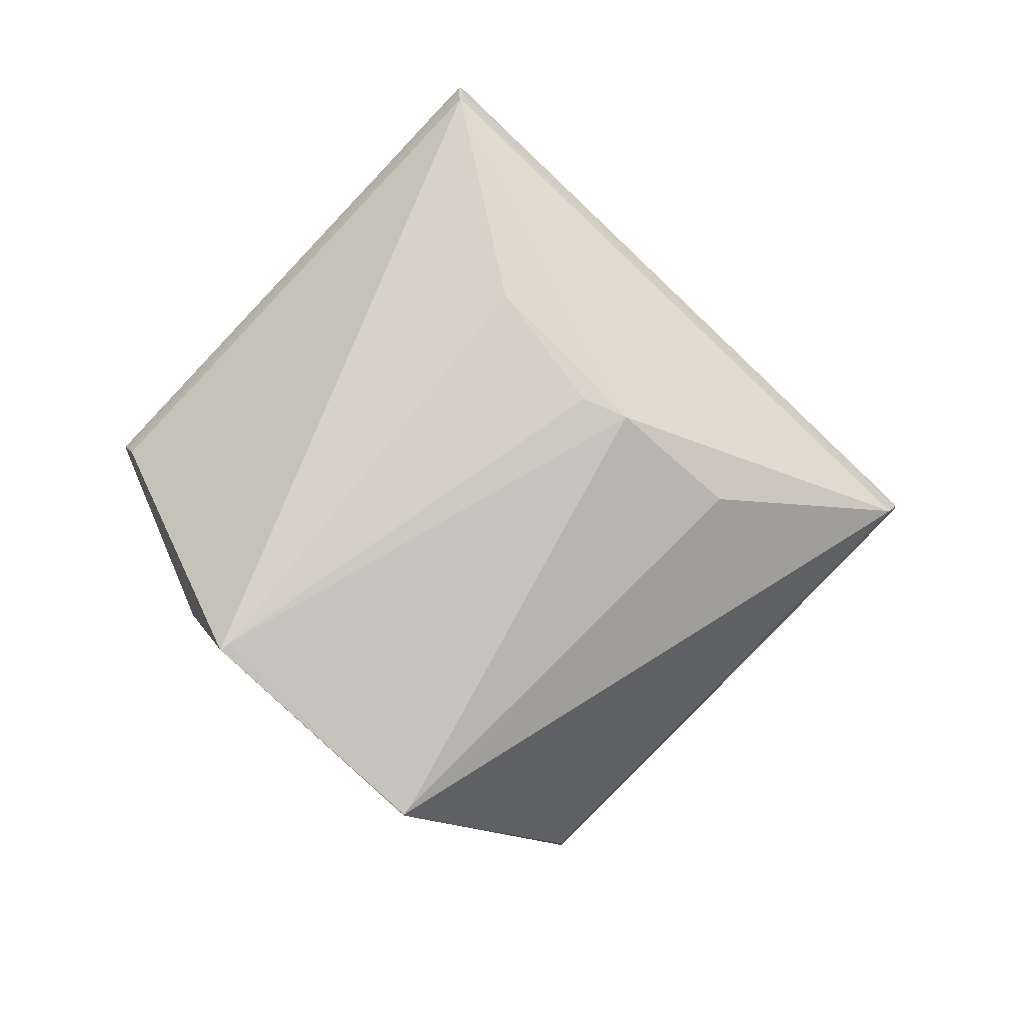
<metadata>
{"format":"obj","ext":"obj","renderer":"f3d","projection":"perspective","resolution":1024,"background":"white","views":[{"elev":-69.0,"azim":-70.4,"up":"+Z"}]}
</metadata>
<code>
v -0.2178 0.2233 -0.2824
v 0.04814 0.09081 -0.323
v -0.08903 0.3296 0.06957
v -0.0789 0.3251 0.06999
v 0.1306 0.2164 0.0395
v 0.1398 0.211 0.03629
v 0.1317 0.2134 0.04002
v 0.0877 0.2393 0.05182
v -0.03402 0.3022 0.06958
v 0.03004 0.2701 0.06297
v -0.3897 0.35 0.07979
v -0.3877 0.3473 0.08756
v -0.3825 0.3418 0.103
v -0.3928 0.3495 0.07881
v -0.3891 0.3464 0.08875
v -0.3921 0.3508 0.07703
v -0.4131 0.2859 0.1104
v -0.3841 0.341 0.1036
v 0.3182 -0.01909 -0.02461
v 0.2956 -0.05627 0.004367
v 0.3161 -0.01917 -0.01471
v 0.3124 -0.01978 0.001482
v 0.3172 -0.0165 -0.02304
v 0.3155 -0.01751 -0.01383
v 0.3185 -0.01759 -0.02634
v 0.3116 -0.01807 0.002709
v -0.3817 0.3402 0.1061
v -0.3829 0.3406 0.1054
v -0.4108 0.2843 0.1154
v -0.4054 0.2915 0.1149
v 0.3108 -0.0188 0.005391
v 0.3116 -0.01951 0.004319
v 0.2693 -0.1027 0.02005
v 0.284 -0.07592 0.01418
v -0.6174 -0.1259 0.1773
v -0.6643 -0.223 0.194
v -0.6778 -0.2283 0.1742
v -0.6627 -0.2247 0.1954
v -0.6753 -0.2288 0.1775
v -0.5786 -0.2695 0.1823
v -0.6335 -0.1659 0.1895
v -0.6183 -0.139 0.1859
v 0.05634 -0.5332 0.09106
v 0.06133 -0.5261 0.08859
v 0.08712 -0.4773 0.07512
v -0.1007 -0.5173 0.1126
v 0.03149 -0.5846 0.0944
v 0.03218 -0.5964 0.0709
v 0.03345 -0.5848 0.09246
v 0.03111 -0.595 0.07474
v -0.6613 -0.2224 0.1982
v -0.6601 -0.2229 0.199
v -0.5578 -0.2772 0.184
v -0.5722 -0.2678 0.187
v 0.03239 -0.5819 0.09832
v -0.05493 -0.5362 0.1117
v -0.02743 -0.5521 0.1068
v 0.03322 -0.5825 0.09721
v -0.6584 -0.1812 0.1504
v -0.681 -0.2293 0.157
v -0.6233 -0.2614 0.1485
v -0.6804 -0.2311 0.1571
v -0.5015 -0.3253 0.1359
v -0.6804 -0.2289 0.1691
v -0.6801 -0.2308 0.1682
v -0.6282 -0.1191 0.1442
v -0.4246 0.291 0.06986
v -0.4688 0.2035 0.09074
v 0.03004 -0.599 0.06489
v 0.03201 -0.5982 0.06543
v 0.3181 -0.01706 -0.03107
v 0.3187 -0.01856 -0.03021
v -0.3925 0.3514 0.07231
v -0.3938 0.3508 0.07343
v -0.3934 0.349 0.06132
v -0.3961 0.348 0.06188
v -0.3947 0.3494 0.06334
v 0.3142 -0.01788 -0.04162
v 0.3157 -0.01892 -0.04
v 0.315 -0.02066 -0.04155
v 0.2481 -0.161 -0.01461
v 0.2866 -0.07778 -0.0336
v 0.1016 -0.4578 0.03567
v 0.05401 -0.5506 0.04677
v 0.0298 -0.5979 0.05544
v -0.03054 -0.569 0.06368
v -0.1057 -0.5305 0.07854
v 0.02712 -0.5975 0.05214
v -0.217 0.2276 -0.2835
v -0.2294 0.1906 -0.2685
v -0.2156 0.2277 -0.2846
v 0.04757 0.08872 -0.3222
v 0.05456 0.1012 -0.3278
v 0.05582 0.1009 -0.3269
v -0.212 0.2407 -0.2887
v -0.2126 0.2412 -0.288
v -0.1907 0.3163 -0.07908
v -0.1882 0.3187 -0.07029
v -0.08946 0.3299 0.0686
v -0.08828 0.3295 0.06976
v -0.07889 0.3251 0.06862
v -0.05108 0.3121 0.06889
v 0.1303 0.2166 0.03819
v 0.1046 0.2313 0.04624
v 0.1393 0.2115 0.03666
v 0.14 0.2109 0.03522
v 0.0839 0.2272 0.01188
v 0.1392 0.1471 -0.1226
v 0.151 0.1441 -0.1165
v 0.1541 0.1413 -0.1201
v 0.1462 0.1424 -0.126
v 0.1515 0.1389 -0.1289
v 0.1495 0.1392 -0.1304
v 0.1459 0.1409 -0.13
v 0.06119 0.1082 -0.3059
v 0.0561 0.1019 -0.3271
v 0.05519 0.1022 -0.3276
v -0.3108 -0.2656 -0.1125
v -0.4533 -0.212 -0.05278
v -0.1226 -0.3834 -0.1009
v 0.1386 0.211 0.03756
v 0.1312 0.215 0.03992
v -0.08026 0.3247 0.07068
v -0.08811 0.3286 0.07054
v 0.1159 0.2217 0.04467
v 0.1124 0.225 0.04546
v 0.08885 0.2374 0.05161
v -0.02063 0.2944 0.06878
v -0.002489 0.2868 0.0673
v -0.06583 0.3171 0.07069
v 0.06222 0.2531 0.05748
v 0.1086 0.2284 0.04611
v 0.07678 0.2463 0.05412
v 0.04437 0.2639 0.06053
v -0.05567 0.3136 0.07
v -0.02193 0.2975 0.06848
v 0.01143 0.2809 0.06532
v -0.2716 -0.3071 -0.1151
v -0.389 0.349 0.08288
v -0.3817 0.3421 0.1021
v -0.3913 0.348 0.08337
v -0.3914 0.3493 0.08098
v -0.3928 0.3507 0.07665
v -0.4246 0.2746 0.1019
v -0.3904 0.3458 0.08799
v -0.393 0.349 0.07913
v -0.3878 0.3438 0.09451
v -0.3849 0.3407 0.1029
v -0.3859 0.343 0.09816
v -0.3915 0.3512 0.07638
v -0.3906 0.3496 0.08081
v -0.3836 0.3418 0.1026
v 0.318 -0.01959 -0.02428
v 0.316 -0.02038 -0.01476
v 0.2807 -0.09101 -0.0007258
v 0.3173 -0.01934 -0.01971
v 0.3144 -0.02028 -0.007643
v 0.3123 -0.02074 0.001524
v 0.3166 -0.01687 -0.01976
v 0.3176 -0.01754 -0.02221
v 0.3183 -0.01683 -0.02687
v 0.3114 -0.01723 0.001289
v 0.3187 -0.01815 -0.02684
v 0.3178 -0.01838 -0.02219
v 0.3123 -0.01882 0.00139
v -0.381 0.3408 0.1054
v -0.3807 0.3404 0.1059
v -0.381 0.3397 0.1065
v -0.3832 0.3406 0.1052
v -0.3825 0.3409 0.1051
v -0.4188 0.2694 0.1173
v -0.3838 0.3399 0.1056
v -0.382 0.3393 0.1068
v -0.3828 0.3396 0.1063
v -0.4174 0.2689 0.1184
v -0.3813 0.3388 0.107
v -0.4161 0.2682 0.1188
v -0.3833 0.34 0.1058
v -0.381 0.3412 0.1047
v -0.3817 0.3409 0.1053
v -0.3825 0.3405 0.1057
v 0.3109 -0.01757 0.004096
v 0.3108 -0.01784 0.004736
v 0.3112 -0.01836 0.004522
v 0.3114 -0.01927 0.004731
v 0.3116 -0.0189 0.004114
v 0.3118 -0.0197 0.004103
v 0.3101 -0.01862 0.006014
v 0.3103 -0.0179 0.005378
v 0.2746 -0.08982 0.01842
v 0.3097 -0.01941 0.006515
v 0.3104 -0.01972 0.00604
v 0.3116 -0.02065 0.004428
v 0.2769 -0.09136 0.01589
v 0.3115 -0.02015 0.004691
v 0.311 -0.02006 0.005417
v 0.2761 -0.09067 0.01738
v -0.6352 -0.1516 0.1722
v -0.6709 -0.2244 0.1843
v -0.6638 -0.2217 0.1944
v -0.6777 -0.2275 0.1742
v -0.6733 -0.2262 0.1811
v -0.6697 -0.2282 0.1843
v -0.6704 -0.2274 0.1844
v -0.677 -0.2302 0.1743
v -0.5807 -0.2726 0.175
v -0.6625 -0.2258 0.1945
v -0.6637 -0.224 0.1946
v -0.6708 -0.2264 0.1845
v -0.6776 -0.2291 0.1743
v -0.6266 -0.1506 0.1864
v -0.5227 0.05941 0.1519
v -0.5244 0.06082 0.1477
v -0.5221 0.05923 0.1525
v -0.5199 0.05828 0.1535
v -0.6235 -0.1518 0.1881
v -0.4861 0.1286 0.1418
v -0.5214 0.05897 0.153
v -0.6253 -0.151 0.1876
v 0.1709 -0.2999 0.05302
v 0.06711 -0.5098 0.08761
v 0.1371 -0.3702 0.06418
v 0.06825 -0.5106 0.08682
v 0.1722 -0.3007 0.05211
v 0.1727 -0.301 0.05145
v 0.173 -0.3013 0.05067
v 0.2087 -0.2314 0.03453
v 0.06916 -0.5112 0.08537
v -0.05905 -0.5451 0.09542
v 0.03009 -0.591 0.08254
v 0.03029 -0.585 0.09368
v 0.03293 -0.5924 0.07831
v 0.03214 -0.5909 0.08221
v 0.0315 -0.5967 0.07117
v 0.03277 -0.5959 0.07088
v 0.03383 -0.5898 0.08176
v 0.06996 -0.5172 0.06964
v 0.03431 -0.5837 0.09285
v 0.03248 -0.585 0.09331
v 0.03113 -0.5911 0.08241
v 0.03023 -0.5968 0.07142
v -0.6612 -0.2213 0.1982
v -0.6615 -0.2223 0.1981
v -0.661 -0.2217 0.1984
v -0.6609 -0.2226 0.1985
v -0.6603 -0.2217 0.1989
v -0.6595 -0.222 0.1993
v -0.5735 -0.2698 0.1854
v -0.66 -0.2244 0.1983
v -0.6596 -0.2238 0.1989
v -0.6606 -0.2236 0.1985
v -0.6613 -0.2231 0.1981
v -0.6586 -0.2223 0.1996
v -0.5717 -0.267 0.1871
v -0.6591 -0.2231 0.1993
v -0.5726 -0.2685 0.1867
v 0.0341 -0.5818 0.09702
v 0.03287 -0.5809 0.09862
v 0.03344 -0.5814 0.09801
v -0.0545 -0.5354 0.1119
v 0.0322 -0.5804 0.09907
v 0.03175 -0.5813 0.09885
v 0.03094 -0.5827 0.09784
v -0.05602 -0.5379 0.1104
v 0.0334 -0.5825 0.09699
v 0.03264 -0.5829 0.0972
v 0.03371 -0.5819 0.09736
v 0.03294 -0.5823 0.09762
v 0.03197 -0.5826 0.0978
v 0.03132 -0.5821 0.09844
v -0.05535 -0.5369 0.1114
v -0.4035 -0.3604 0.1566
v -0.3148 -0.4039 0.148
v -0.2282 -0.4481 0.136
v -0.314 -0.4028 0.1491
v -0.3136 -0.402 0.1494
v -0.3132 -0.4013 0.1495
v 0.1759 -0.3031 0.03424
v -0.3222 -0.4087 0.1336
v -0.5294 0.06263 0.1368
v -0.3919 0.3515 0.07495
v 0.3185 -0.01681 -0.02839
v 0.03102 -0.5984 0.06752
v -0.6795 -0.23 0.1709
v -0.6745 -0.2268 0.1292
v -0.678 -0.2273 0.1424
v -0.6422 -0.1545 0.1305
v -0.6781 -0.2283 0.1425
v -0.681 -0.2283 0.157
v -0.5892 -0.2759 0.1255
v -0.6768 -0.2311 0.1425
v -0.6799 -0.2317 0.157
v -0.6785 -0.2306 0.1469
v -0.6807 -0.2304 0.157
v -0.6779 -0.2293 0.1425
v -0.5908 -0.2784 0.1526
v -0.6793 -0.2324 0.1654
v -0.5915 -0.2787 0.1485
v -0.6813 -0.229 0.1655
v -0.6811 -0.2301 0.1655
v -0.6801 -0.23 0.1696
v -0.6812 -0.228 0.1654
v -0.6462 -0.1552 0.1494
v -0.6811 -0.2271 0.1654
v -0.6456 -0.1549 0.1521
v -0.6802 -0.2281 0.1695
v -0.6809 -0.2311 0.1641
v -0.68 -0.2319 0.1655
v -0.6792 -0.2313 0.1695
v -0.5365 0.05956 0.0952
v -0.4319 0.2691 0.05627
v -0.575 -0.01118 0.1257
v -0.5396 0.06066 0.1125
v -0.4326 0.2768 0.07817
v -0.5386 0.06111 0.1178
v -0.4319 0.277 0.08221
v 0.03106 -0.5987 0.06611
v 0.02948 -0.5988 0.06643
v 0.03259 -0.5976 0.06578
v 0.318 -0.01646 -0.02974
v 0.3185 -0.01753 -0.02978
v 0.3186 -0.01925 -0.02965
v -0.3929 0.3513 0.07371
v -0.3917 0.3514 0.07348
v -0.3942 0.3503 0.07404
v -0.3965 0.3418 0.04851
v -0.396 0.3423 0.04834
v -0.397 0.3413 0.04868
v -0.3967 0.3354 0.03652
v -0.3966 0.3474 0.06207
v -0.3954 0.3484 0.0617
v -0.3952 0.3446 0.05219
v -0.3942 0.3489 0.06143
v -0.3951 0.3503 0.06994
v -0.3957 0.3497 0.07012
v -0.3944 0.3508 0.06976
v -0.3918 0.3512 0.06929
v -0.3927 0.3513 0.06943
v -0.3914 0.351 0.06788
v -0.3936 0.3511 0.06958
v -0.3964 0.3491 0.06893
v 0.3175 -0.01693 -0.03388
v 0.3169 -0.01623 -0.0338
v 0.3179 -0.01772 -0.03391
v 0.3146 -0.01856 -0.04167
v 0.3181 -0.02035 -0.0337
v 0.3182 -0.01947 -0.03382
v 0.2815 -0.09346 -0.02571
v 0.3177 -0.02106 -0.03494
v 0.282 -0.09328 -0.02301
v 0.3149 -0.02142 -0.04142
v 0.315 -0.01988 -0.04164
v 0.3181 -0.01858 -0.03389
v 0.3163 -0.01587 -0.03506
v 0.2995 -0.0256 -0.06476
v 0.3072 -0.02379 -0.05376
v 0.2701 -0.09481 -0.04585
v 0.3073 -0.02306 -0.05387
v 0.3096 -0.02083 -0.05034
v 0.3073 -0.02232 -0.05395
v 0.1755 -0.3091 0.01396
v 0.1747 -0.3094 0.009926
v 0.06872 -0.5251 0.04957
v 0.03292 -0.5973 0.0615
v 0.06795 -0.5254 0.04555
v 0.03057 -0.599 0.06194
v 0.03153 -0.5986 0.06176
v 0.02771 -0.599 0.06258
v 0.02853 -0.5992 0.06241
v -0.06116 -0.5532 0.07414
v -0.06161 -0.5534 0.07144
v 0.02674 -0.598 0.05422
v 0.02931 -0.5994 0.0608
v 0.02849 -0.5978 0.0538
v 0.03005 -0.5969 0.05353
v 0.03235 -0.5979 0.06162
v 0.02222 -0.5935 0.0408
v -0.06691 -0.5475 0.05381
v 0.02324 -0.5935 0.04057
v 0.0621 -0.5196 0.02803
v 0.02595 -0.5922 0.04003
v 0.02142 -0.5876 0.02799
v 0.0265 -0.5944 0.04419
v -0.3258 -0.4158 0.114
v -0.2383 -0.4619 0.09714
v -0.3298 -0.4113 0.09206
v -0.3281 -0.4146 0.1046
v -0.3268 -0.4162 0.1086
v 0.1745 -0.3096 0.008581
v 0.168 -0.3057 -0.007271
v 0.2978 -0.02431 -0.06872
v -0.3957 0.3352 0.03214
v -0.6742 -0.2284 0.1251
v -0.6741 -0.2289 0.1251
v 0.01856 -0.5881 0.02435
v 0.01898 -0.5878 0.02426
f 254 277 10
f 10 253 254
f 138 394 119
f 396 120 93
f 93 120 92
f 92 120 138
f 357 396 391
f 118 91 138
f 138 119 118
f 93 92 2
f 2 92 138
f 2 91 93
f 138 91 2
f 389 84 380
f 365 84 389
f 356 389 357
f 356 358 351
f 391 358 356
f 94 396 93
f 391 396 94
f 229 230 231
f 231 263 264
f 304 306 315
f 302 306 304
f 241 205 318
f 241 230 229
f 318 205 309
f 91 118 90
f 90 118 119
f 91 119 89
f 311 310 313
f 291 293 394
f 292 293 291
f 380 84 381
f 237 238 236
f 363 364 365
f 380 357 390
f 390 389 380
f 357 389 390
f 391 359 360
f 360 358 391
f 359 358 360
f 348 389 82
f 389 356 82
f 82 351 348
f 82 356 351
f 355 357 391
f 391 356 355
f 355 356 357
f 191 127 190
f 127 220 190
f 261 258 43
f 43 258 223
f 282 25 163
f 223 258 259
f 261 56 262
f 262 56 271
f 262 258 261
f 264 263 57
f 233 232 265
f 47 231 230
f 263 231 47
f 304 315 305
f 313 310 287
f 310 311 287
f 253 128 216
f 147 145 148
f 148 145 17
f 62 293 292
f 294 293 62
f 369 368 373
f 318 368 369
f 86 368 371
f 86 378 377
f 384 368 318
f 318 309 384
f 65 308 309
f 301 65 309
f 1 119 91
f 91 90 1
f 1 90 119
f 332 96 392
f 91 89 95
f 93 91 95
f 95 117 93
f 290 291 394
f 112 78 116
f 117 95 116
f 116 359 391
f 391 94 116
f 93 117 116
f 116 94 93
f 354 112 110
f 354 78 112
f 380 381 382
f 382 381 396
f 382 357 380
f 396 357 382
f 375 381 84
f 375 84 365
f 365 364 375
f 373 367 366
f 364 363 319
f 83 363 365
f 325 315 306
f 306 146 325
f 163 25 164
f 21 164 187
f 261 43 221
f 221 127 261
f 221 220 127
f 191 121 7
f 7 125 191
f 234 232 233
f 260 56 261
f 10 277 260
f 260 261 10
f 270 57 263
f 270 262 271
f 271 57 270
f 49 232 236
f 49 265 232
f 236 238 49
f 230 241 240
f 240 47 230
f 312 305 315
f 393 311 392
f 392 96 393
f 96 95 393
f 393 95 89
f 394 288 393
f 393 288 286
f 393 119 394
f 393 89 119
f 313 287 59
f 59 287 286
f 295 60 288
f 394 293 295
f 295 288 394
f 295 293 294
f 294 60 295
f 9 177 215
f 9 216 128
f 215 216 9
f 176 177 9
f 129 253 10
f 10 137 129
f 129 128 253
f 129 9 128
f 144 17 145
f 145 146 144
f 17 144 213
f 148 17 171
f 145 147 141
f 199 200 198
f 372 368 86
f 86 377 372
f 373 368 372
f 271 56 275
f 256 53 275
f 276 260 277
f 56 260 276
f 276 275 56
f 256 275 276
f 229 231 46
f 46 231 264
f 279 241 229
f 205 241 279
f 229 46 279
f 296 384 309
f 370 371 368
f 368 384 370
f 384 385 370
f 307 62 292
f 294 62 307
f 308 65 307
f 299 60 307
f 307 60 294
f 75 96 333
f 96 332 333
f 328 311 313
f 341 314 316
f 315 325 316
f 395 377 378
f 395 290 394
f 395 394 138
f 138 120 395
f 120 396 395
f 388 378 86
f 86 371 388
f 371 385 388
f 321 353 344
f 345 352 359
f 359 116 345
f 345 116 78
f 80 358 359
f 359 352 80
f 351 358 80
f 85 367 373
f 373 366 69
f 69 369 373
f 318 369 69
f 322 319 363
f 81 389 348
f 348 350 81
f 349 350 348
f 348 351 349
f 351 80 349
f 365 389 362
f 362 83 365
f 389 81 362
f 362 81 350
f 363 83 361
f 361 322 363
f 361 362 350
f 83 362 361
f 350 349 361
f 148 171 172
f 339 99 98
f 108 95 98
f 107 108 98
f 98 99 107
f 160 164 25
f 238 228 257
f 267 265 257
f 257 259 267
f 257 49 238
f 265 49 257
f 238 237 45
f 45 228 238
f 191 190 33
f 33 190 220
f 188 121 191
f 319 322 153
f 8 127 191
f 122 7 121
f 133 8 132
f 236 232 235
f 235 237 236
f 235 153 237
f 319 153 235
f 50 234 233
f 233 240 50
f 241 234 50
f 50 240 241
f 233 265 239
f 265 266 239
f 239 240 233
f 47 240 239
f 239 266 47
f 263 47 269
f 47 266 269
f 269 270 263
f 58 265 267
f 58 266 265
f 68 312 315
f 315 316 68
f 68 316 314
f 68 314 313
f 313 312 68
f 285 287 311
f 311 393 285
f 286 287 285
f 285 393 286
f 289 59 286
f 286 288 289
f 288 60 289
f 289 302 304
f 299 302 289
f 289 60 299
f 303 312 313
f 313 59 303
f 304 305 303
f 303 289 304
f 59 289 303
f 136 129 137
f 9 129 136
f 137 102 136
f 280 146 198
f 280 144 146
f 280 213 144
f 211 213 35
f 198 200 35
f 35 200 211
f 35 280 198
f 213 280 35
f 17 213 212
f 212 171 17
f 212 213 211
f 212 214 171
f 211 41 212
f 41 214 212
f 242 41 211
f 242 246 41
f 211 200 242
f 215 177 217
f 299 301 64
f 64 302 299
f 306 302 64
f 201 199 198
f 198 146 201
f 201 146 306
f 256 255 250
f 249 53 250
f 250 53 256
f 247 255 253
f 54 255 256
f 256 276 54
f 54 254 253
f 253 255 54
f 277 254 54
f 54 276 277
f 264 57 274
f 274 275 53
f 274 57 271
f 271 275 274
f 248 53 249
f 249 207 248
f 248 207 40
f 205 279 206
f 40 207 206
f 205 206 203
f 203 206 207
f 309 308 297
f 297 296 309
f 298 296 297
f 297 292 298
f 297 307 292
f 308 307 297
f 384 296 63
f 63 385 384
f 63 296 298
f 298 388 63
f 63 388 385
f 87 385 371
f 371 370 87
f 87 370 385
f 65 301 300
f 300 307 65
f 300 301 299
f 299 307 300
f 392 311 329
f 329 328 392
f 311 328 329
f 327 332 392
f 386 395 378
f 290 395 386
f 378 388 386
f 381 375 383
f 396 381 383
f 383 395 396
f 375 85 383
f 291 290 61
f 290 388 61
f 61 388 298
f 298 292 61
f 292 291 61
f 112 116 113
f 108 111 115
f 115 95 108
f 115 116 95
f 115 113 116
f 109 111 108
f 109 113 111
f 110 112 109
f 112 113 109
f 352 345 79
f 344 353 79
f 79 353 347
f 78 354 79
f 79 345 78
f 79 80 352
f 347 349 79
f 79 349 80
f 376 375 364
f 376 85 375
f 367 85 376
f 364 319 376
f 373 372 374
f 374 85 373
f 374 383 85
f 283 241 318
f 283 234 241
f 347 353 72
f 353 321 72
f 163 322 72
f 72 282 163
f 72 321 282
f 322 361 346
f 346 361 349
f 346 349 347
f 347 72 346
f 346 72 322
f 16 143 142
f 15 142 141
f 151 150 16
f 16 142 151
f 151 139 150
f 97 95 96
f 97 98 95
f 97 96 75
f 75 339 97
f 339 98 97
f 104 102 137
f 104 105 103
f 104 133 132
f 103 99 101
f 101 104 103
f 102 104 101
f 140 139 179
f 14 325 146
f 14 143 325
f 14 146 145
f 145 141 14
f 141 142 14
f 14 142 143
f 325 143 74
f 336 334 74
f 335 334 341
f 341 316 335
f 335 316 325
f 325 74 335
f 335 74 334
f 24 160 159
f 165 187 164
f 164 160 165
f 223 259 44
f 259 257 44
f 44 257 228
f 228 225 44
f 222 33 220
f 220 221 222
f 222 221 43
f 222 43 223
f 226 225 228
f 226 227 194
f 228 45 226
f 45 227 226
f 197 225 34
f 194 193 34
f 34 226 194
f 225 226 34
f 224 225 197
f 224 222 223
f 223 44 224
f 224 44 225
f 197 33 224
f 33 222 224
f 158 193 194
f 187 193 158
f 197 34 196
f 196 34 193
f 163 164 19
f 19 322 163
f 19 153 322
f 132 8 126
f 126 122 132
f 191 125 126
f 126 8 191
f 125 7 126
f 7 122 126
f 261 127 131
f 127 8 131
f 8 133 131
f 262 270 55
f 270 269 55
f 258 262 55
f 55 259 258
f 305 312 66
f 66 303 305
f 312 303 66
f 171 214 29
f 29 172 171
f 30 217 177
f 175 217 30
f 30 177 176
f 42 216 215
f 215 217 42
f 253 216 42
f 42 247 253
f 218 217 175
f 175 29 218
f 218 29 214
f 218 42 217
f 284 309 205
f 284 301 309
f 284 64 301
f 272 248 40
f 272 279 46
f 40 206 272
f 272 206 279
f 331 333 332
f 332 76 331
f 330 314 341
f 341 76 330
f 328 330 326
f 326 330 76
f 392 328 326
f 326 327 392
f 326 76 332
f 332 327 326
f 387 388 290
f 290 386 387
f 387 386 388
f 111 113 114
f 114 115 111
f 113 115 114
f 88 374 372
f 88 372 377
f 395 383 88
f 383 374 88
f 367 376 70
f 70 376 319
f 234 283 48
f 232 234 48
f 48 235 232
f 283 70 48
f 319 235 48
f 48 70 319
f 149 15 141
f 150 139 11
f 134 104 137
f 133 104 134
f 134 131 133
f 134 137 10
f 10 261 134
f 261 131 134
f 5 104 132
f 105 104 5
f 132 122 5
f 121 105 5
f 5 122 121
f 100 101 99
f 102 101 100
f 100 4 102
f 100 179 166
f 176 9 130
f 13 179 139
f 172 29 174
f 174 29 175
f 166 179 180
f 180 27 166
f 281 74 143
f 16 150 281
f 281 143 16
f 281 150 99
f 99 324 281
f 159 160 161
f 161 23 159
f 161 160 25
f 25 282 161
f 26 24 159
f 160 24 26
f 26 165 160
f 194 227 20
f 20 227 155
f 20 158 194
f 278 45 237
f 278 227 45
f 155 227 278
f 237 153 278
f 278 153 155
f 21 187 22
f 187 158 22
f 197 196 192
f 191 33 192
f 192 33 197
f 192 188 191
f 195 193 187
f 195 196 193
f 259 55 268
f 267 259 268
f 268 58 267
f 266 58 268
f 268 269 266
f 268 55 269
f 200 199 36
f 36 242 200
f 36 243 242
f 38 207 249
f 38 203 207
f 246 242 244
f 242 243 244
f 246 244 245
f 42 218 219
f 41 246 219
f 219 214 41
f 219 218 214
f 246 247 219
f 247 42 219
f 248 272 273
f 264 274 273
f 273 46 264
f 273 272 46
f 273 274 53
f 53 248 273
f 333 331 77
f 336 340 77
f 77 339 75
f 75 333 77
f 77 334 336
f 77 331 76
f 341 334 77
f 77 76 341
f 314 330 67
f 67 330 328
f 313 314 67
f 67 328 313
f 339 77 338
f 338 77 340
f 338 281 324
f 377 395 379
f 379 88 377
f 395 88 379
f 317 70 283
f 318 69 317
f 317 283 318
f 317 69 366
f 317 366 367
f 367 70 317
f 140 179 3
f 179 100 3
f 3 139 140
f 3 11 139
f 150 11 3
f 99 150 3
f 3 100 99
f 135 130 9
f 9 136 135
f 135 136 102
f 102 4 135
f 148 172 18
f 18 147 148
f 18 141 147
f 18 149 141
f 139 151 12
f 12 13 139
f 151 13 12
f 175 30 173
f 173 174 175
f 173 30 176
f 27 174 173
f 176 168 173
f 173 168 27
f 179 13 170
f 170 180 179
f 170 13 151
f 323 340 336
f 336 74 323
f 74 281 323
f 103 105 106
f 106 161 282
f 110 109 106
f 106 109 108
f 106 354 110
f 106 343 354
f 106 108 107
f 107 99 106
f 106 99 103
f 187 165 186
f 165 26 186
f 159 23 6
f 6 106 105
f 23 161 6
f 161 106 6
f 158 20 154
f 153 19 154
f 155 153 154
f 154 20 155
f 71 321 344
f 282 321 71
f 354 343 342
f 344 79 342
f 342 79 354
f 342 71 344
f 199 201 202
f 202 36 199
f 243 36 202
f 52 250 255
f 255 247 52
f 52 247 246
f 246 245 52
f 251 38 249
f 251 52 245
f 249 250 251
f 250 52 251
f 337 99 339
f 339 338 337
f 337 324 99
f 337 338 324
f 73 338 340
f 281 338 73
f 340 323 73
f 73 323 281
f 27 168 167
f 166 27 167
f 167 100 166
f 123 135 4
f 130 135 123
f 176 130 123
f 181 174 27
f 27 180 181
f 180 170 181
f 152 151 142
f 152 170 151
f 320 106 282
f 343 106 320
f 320 342 343
f 282 71 320
f 71 342 320
f 196 195 185
f 159 6 162
f 21 22 156
f 156 164 21
f 156 19 164
f 156 154 19
f 210 284 205
f 51 244 243
f 51 245 244
f 4 100 124
f 124 123 4
f 176 123 124
f 100 167 124
f 124 167 168
f 124 168 176
f 172 174 178
f 174 181 178
f 105 183 182
f 182 6 105
f 182 162 6
f 182 26 159
f 159 162 182
f 187 186 32
f 186 185 32
f 32 195 187
f 32 185 195
f 31 192 196
f 196 185 31
f 188 192 31
f 158 154 157
f 154 156 157
f 157 22 158
f 157 156 22
f 37 202 201
f 37 210 202
f 284 210 37
f 64 284 37
f 306 64 37
f 37 201 306
f 205 203 204
f 203 38 204
f 243 202 209
f 202 210 209
f 172 178 169
f 169 18 172
f 170 152 169
f 149 18 169
f 15 149 169
f 142 15 169
f 169 152 142
f 184 182 183
f 183 31 184
f 184 186 26
f 26 182 184
f 184 185 186
f 184 31 185
f 188 31 189
f 121 188 189
f 189 105 121
f 189 183 105
f 189 31 183
f 39 209 210
f 204 209 39
f 39 210 205
f 205 204 39
f 38 251 252
f 252 51 243
f 252 251 245
f 245 51 252
f 28 178 181
f 28 169 178
f 28 181 170
f 170 169 28
f 243 209 208
f 208 252 243
f 208 209 204
f 208 204 38
f 38 252 208

</code>
